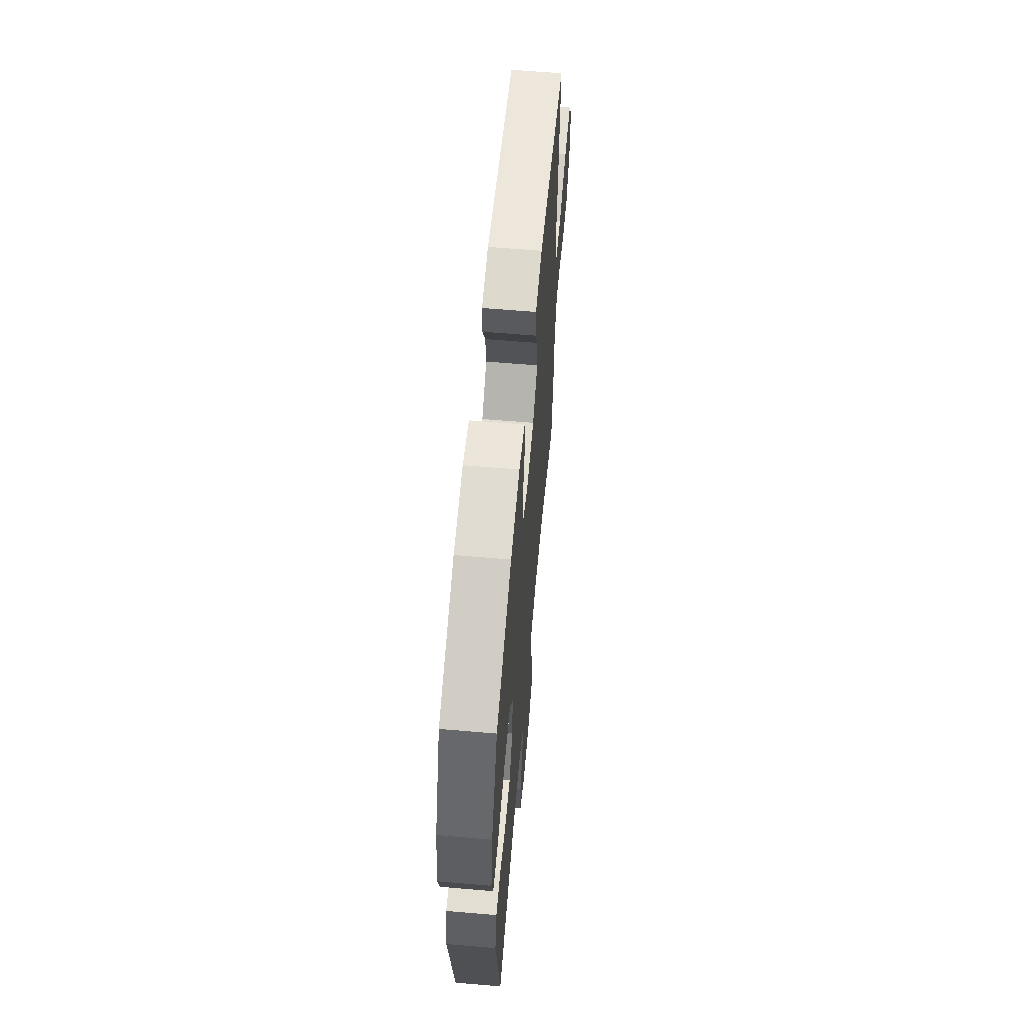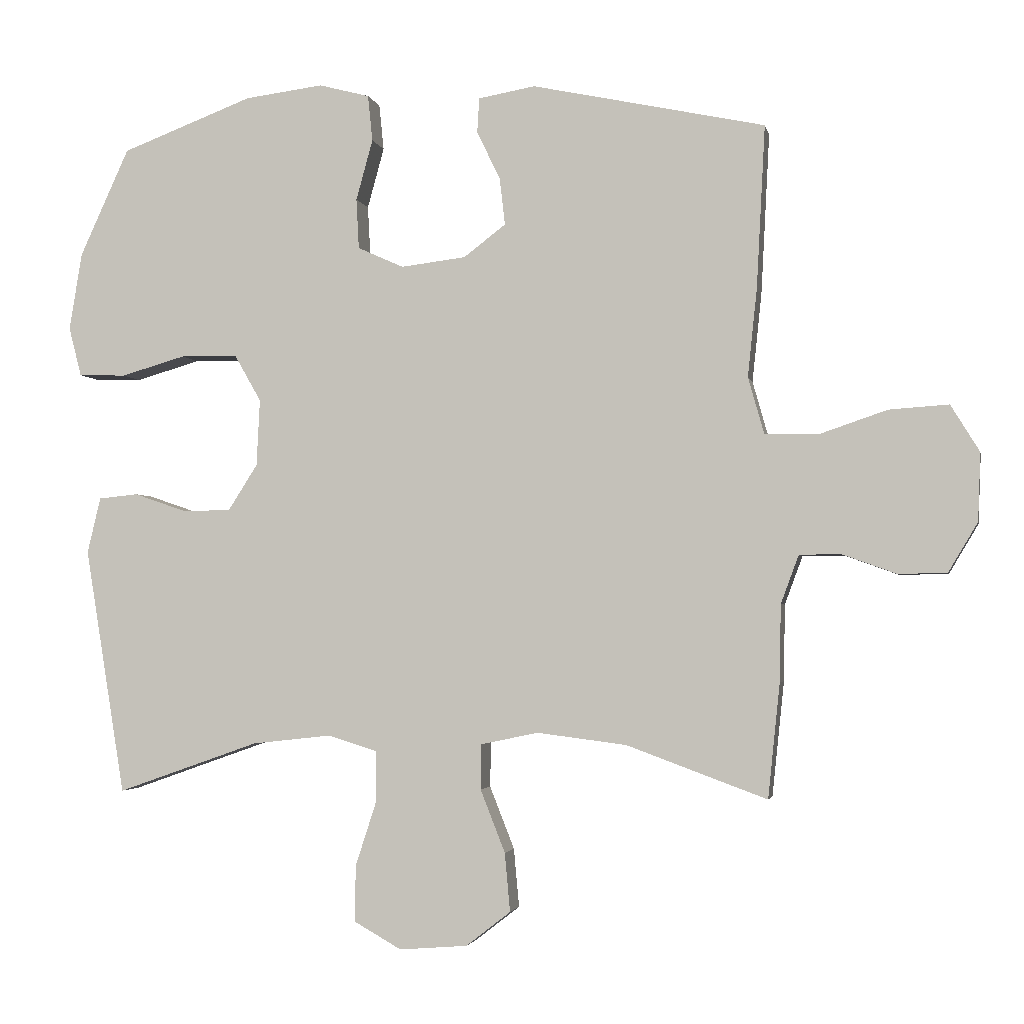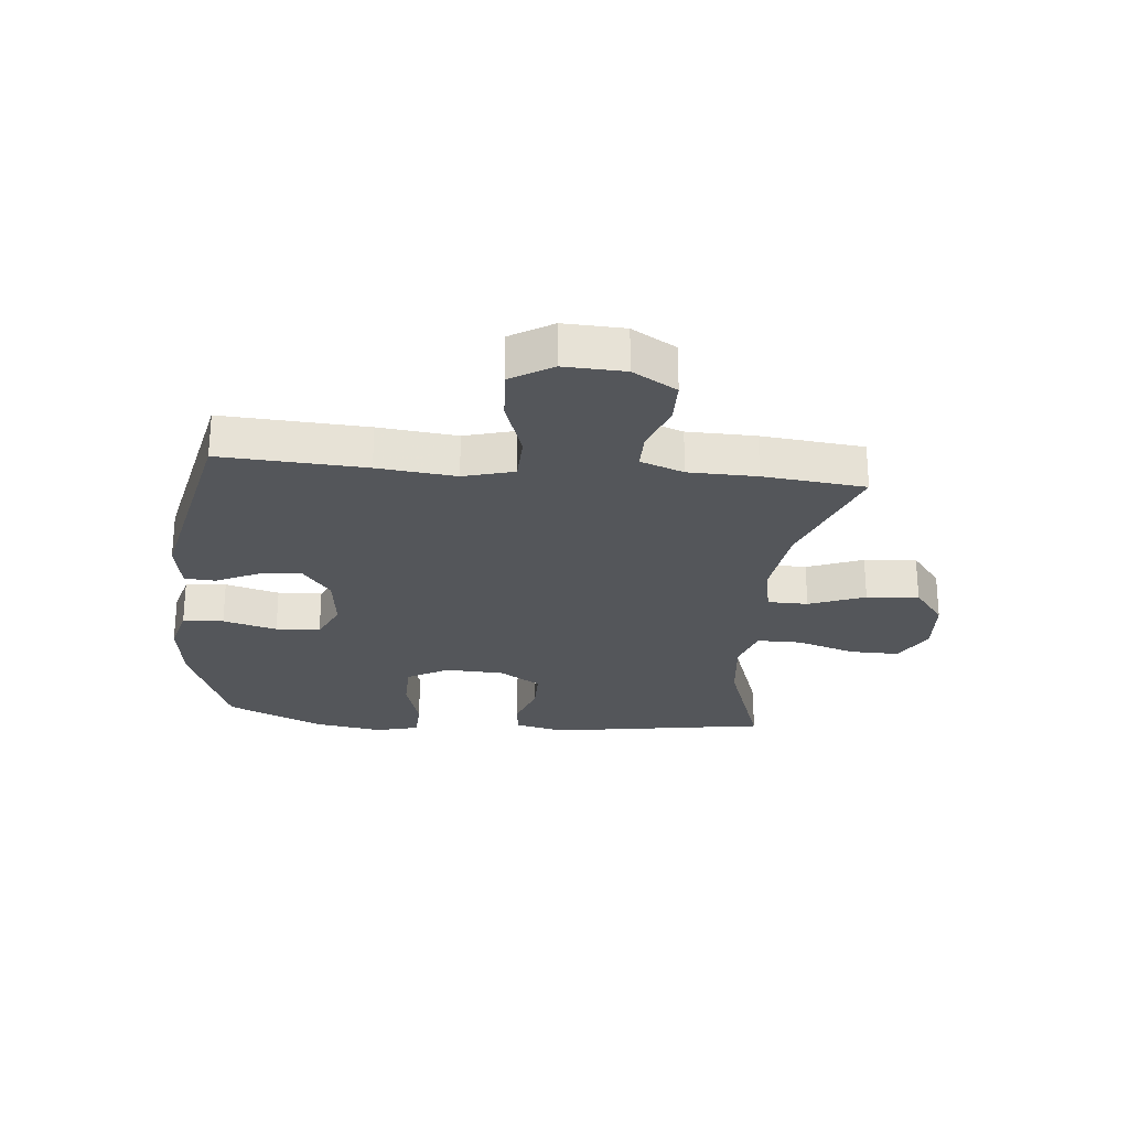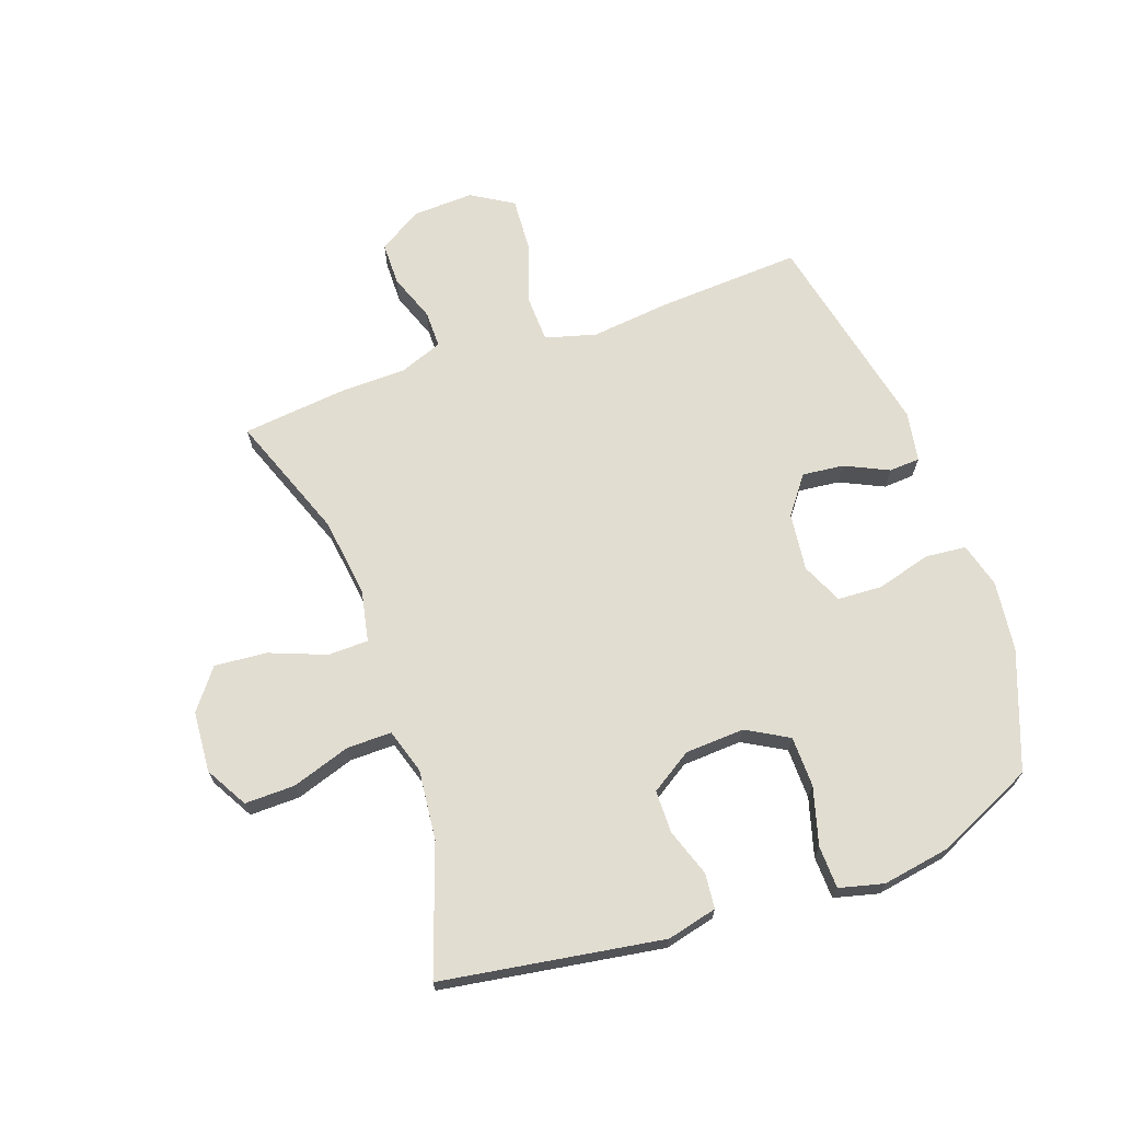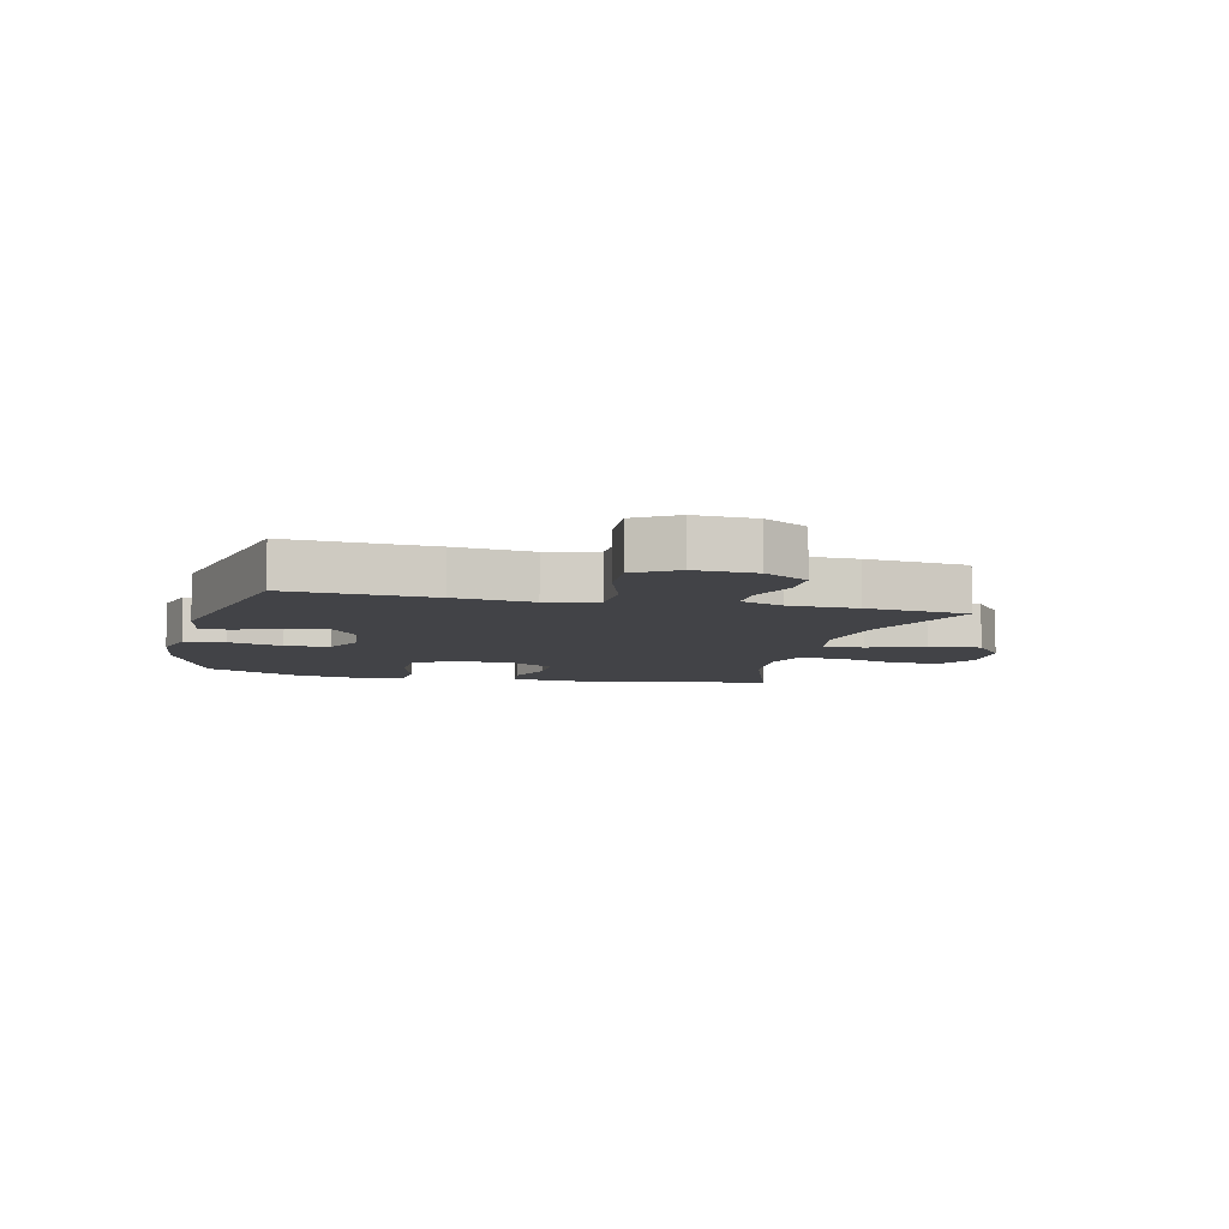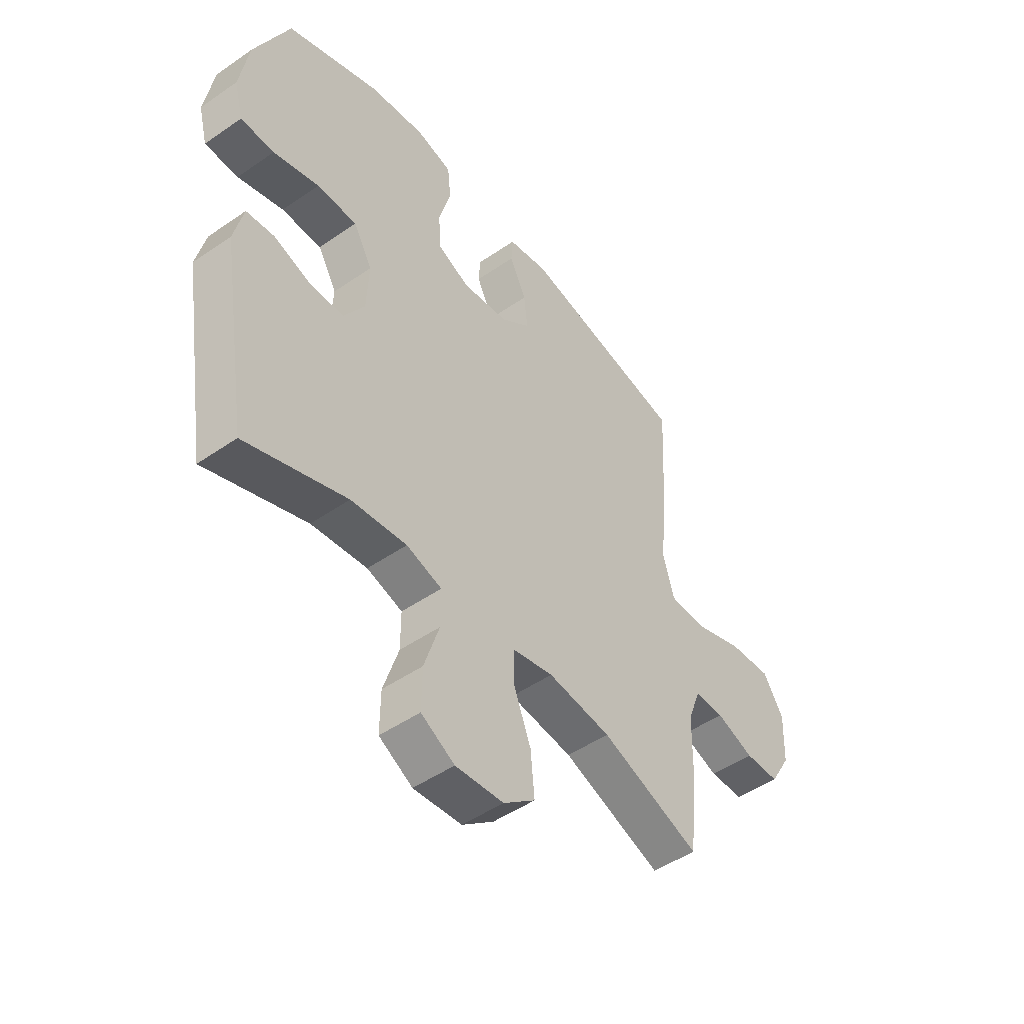
<metadata>
{"format":"obj","ext":"obj","renderer":"f3d","projection":"perspective","resolution":1024,"background":"white","views":[{"elev":61.7,"azim":-85.0,"up":"+Z"},{"elev":-2.7,"azim":11.3,"up":"+Z"},{"elev":-25.6,"azim":84.3,"up":"+Y"},{"elev":68.5,"azim":-109.7,"up":"+Y"},{"elev":-7.4,"azim":76.2,"up":"+Y"},{"elev":-48.5,"azim":-52.3,"up":"+Z"}]}
</metadata>
<code>
v 0.5 0.07 -0.5
v 0.289 0.07 -0.422
v 0.155 0.07 -0.405
v 0.069 0.07 -0.423
v 0.068 0.07 -0.491
v 0.105 0.07 -0.585
v 0.113 0.07 -0.673
v 0.046 0.07 -0.725
v -0.056 0.07 -0.733
v -0.127 0.07 -0.693
v -0.126 0.07 -0.609
v -0.094 0.07 -0.51
v -0.094 0.07 -0.435
v -0.169 0.07 -0.412
v -0.287 0.07 -0.425
v -0.5 0.07 -0.5
v -0.56 0.07 -0.13
v -0.54 0.07 -0.046
v -0.481 0.07 -0.04
v -0.402 0.07 -0.067
v -0.33 0.07 -0.066
v -0.286 0.07 0.003
v -0.281 0.07 0.103
v -0.321 0.07 0.173
v -0.406 0.07 0.174
v -0.503 0.07 0.146
v -0.574 0.07 0.148
v -0.593 0.07 0.222
v -0.574 0.07 0.338
v -0.5 0.07 0.5
v -0.303 0.07 0.575
v -0.186 0.07 0.59
v -0.11 0.07 0.57
v -0.103 0.07 0.501
v -0.128 0.07 0.41
v -0.124 0.07 0.335
v -0.055 0.07 0.304
v 0.042 0.07 0.316
v 0.105 0.07 0.364
v 0.097 0.07 0.434
v 0.062 0.07 0.507
v 0.065 0.07 0.559
v 0.15 0.07 0.574
v 0.5 0.07 0.5
v 0.487 0.07 0.256
v 0.473 0.07 0.124
v 0.497 0.07 0.039
v 0.576 0.07 0.037
v 0.679 0.07 0.072
v 0.768 0.07 0.078
v 0.811 0.07 0.008
v 0.807 0.07 -0.094
v 0.763 0.07 -0.168
v 0.69 0.07 -0.169
v 0.61 0.07 -0.14
v 0.547 0.07 -0.14
v 0.52 0.07 -0.213
v 0.518 0.07 -0.328
v 0.5 0 -0.5
v 0.289 0 -0.422
v 0.155 0 -0.405
v 0.069 0 -0.423
v 0.068 0 -0.491
v 0.105 0 -0.585
v 0.113 0 -0.673
v 0.046 0 -0.725
v -0.056 0 -0.733
v -0.127 0 -0.693
v -0.126 0 -0.609
v -0.094 0 -0.51
v -0.094 0 -0.435
v -0.169 0 -0.412
v -0.287 0 -0.425
v -0.5 0 -0.5
v -0.56 0 -0.13
v -0.54 0 -0.046
v -0.481 0 -0.04
v -0.402 0 -0.067
v -0.33 0 -0.066
v -0.286 0 0.003
v -0.281 0 0.103
v -0.321 0 0.173
v -0.406 0 0.174
v -0.503 0 0.146
v -0.574 0 0.148
v -0.593 0 0.222
v -0.574 0 0.338
v -0.5 0 0.5
v -0.303 0 0.575
v -0.186 0 0.59
v -0.11 0 0.57
v -0.103 0 0.501
v -0.128 0 0.41
v -0.124 0 0.335
v -0.055 0 0.304
v 0.042 0 0.316
v 0.105 0 0.364
v 0.097 0 0.434
v 0.062 0 0.507
v 0.065 0 0.559
v 0.15 0 0.574
v 0.5 0 0.5
v 0.487 0 0.256
v 0.473 0 0.124
v 0.497 0 0.039
v 0.576 0 0.037
v 0.679 0 0.072
v 0.768 0 0.078
v 0.811 0 0.008
v 0.807 0 -0.094
v 0.763 0 -0.168
v 0.69 0 -0.169
v 0.61 0 -0.14
v 0.547 0 -0.14
v 0.52 0 -0.213
v 0.518 0 -0.328
f 57 58 1 2
f 56 57 2 3
f 52 53 54 55
f 52 55 56
f 51 52 56
f 48 49 50 51
f 47 48 51 56
f 46 47 56 3
f 40 41 42 43
f 39 40 43 44
f 38 39 44 45
f 32 33 34 35
f 32 35 36
f 31 32 36
f 30 31 36
f 29 30 36 37
f 25 26 27 28
f 24 25 28 29
f 17 18 19 20
f 15 16 17 20
f 14 15 20 21
f 13 14 21 22
f 9 10 11 12
f 9 12 13
f 8 9 13
f 5 6 7 8
f 4 5 8 13
f 37 38 45 46
f 24 29 37 46
f 23 24 46 3
f 13 22 23
f 3 4 13 23
f 60 59 116 115
f 61 60 115 114
f 113 112 111 110
f 114 113 110
f 114 110 109
f 109 108 107 106
f 114 109 106 105
f 61 114 105 104
f 101 100 99 98
f 102 101 98 97
f 103 102 97 96
f 93 92 91 90
f 94 93 90
f 94 90 89
f 94 89 88
f 95 94 88 87
f 86 85 84 83
f 87 86 83 82
f 78 77 76 75
f 78 75 74 73
f 79 78 73 72
f 80 79 72 71
f 70 69 68 67
f 71 70 67
f 71 67 66
f 66 65 64 63
f 71 66 63 62
f 104 103 96 95
f 104 95 87 82
f 61 104 82 81
f 81 80 71
f 81 71 62 61
f 1 59 60 2
f 2 60 61 3
f 3 61 62 4
f 4 62 63 5
f 5 63 64 6
f 6 64 65 7
f 7 65 66 8
f 8 66 67 9
f 9 67 68 10
f 10 68 69 11
f 11 69 70 12
f 12 70 71 13
f 13 71 72 14
f 14 72 73 15
f 15 73 74 16
f 16 74 75 17
f 17 75 76 18
f 18 76 77 19
f 19 77 78 20
f 20 78 79 21
f 21 79 80 22
f 22 80 81 23
f 23 81 82 24
f 24 82 83 25
f 25 83 84 26
f 26 84 85 27
f 27 85 86 28
f 28 86 87 29
f 29 87 88 30
f 30 88 89 31
f 31 89 90 32
f 32 90 91 33
f 33 91 92 34
f 34 92 93 35
f 35 93 94 36
f 36 94 95 37
f 37 95 96 38
f 38 96 97 39
f 39 97 98 40
f 40 98 99 41
f 41 99 100 42
f 42 100 101 43
f 43 101 102 44
f 44 102 103 45
f 45 103 104 46
f 46 104 105 47
f 47 105 106 48
f 48 106 107 49
f 49 107 108 50
f 50 108 109 51
f 51 109 110 52
f 52 110 111 53
f 53 111 112 54
f 54 112 113 55
f 55 113 114 56
f 56 114 115 57
f 57 115 116 58
f 58 116 59 1

</code>
